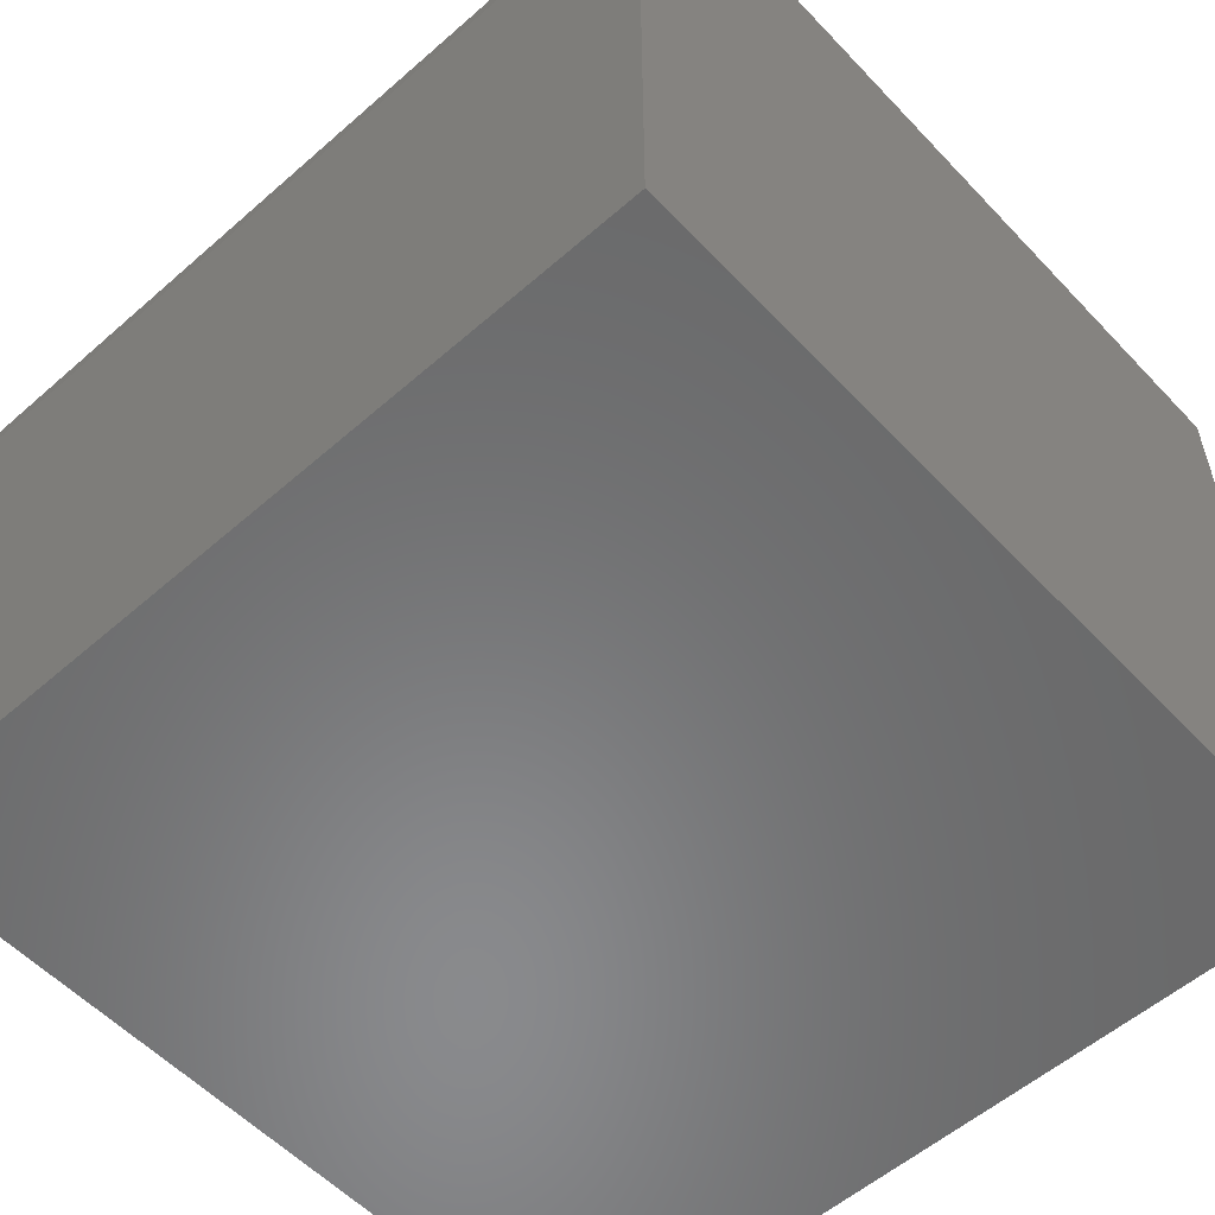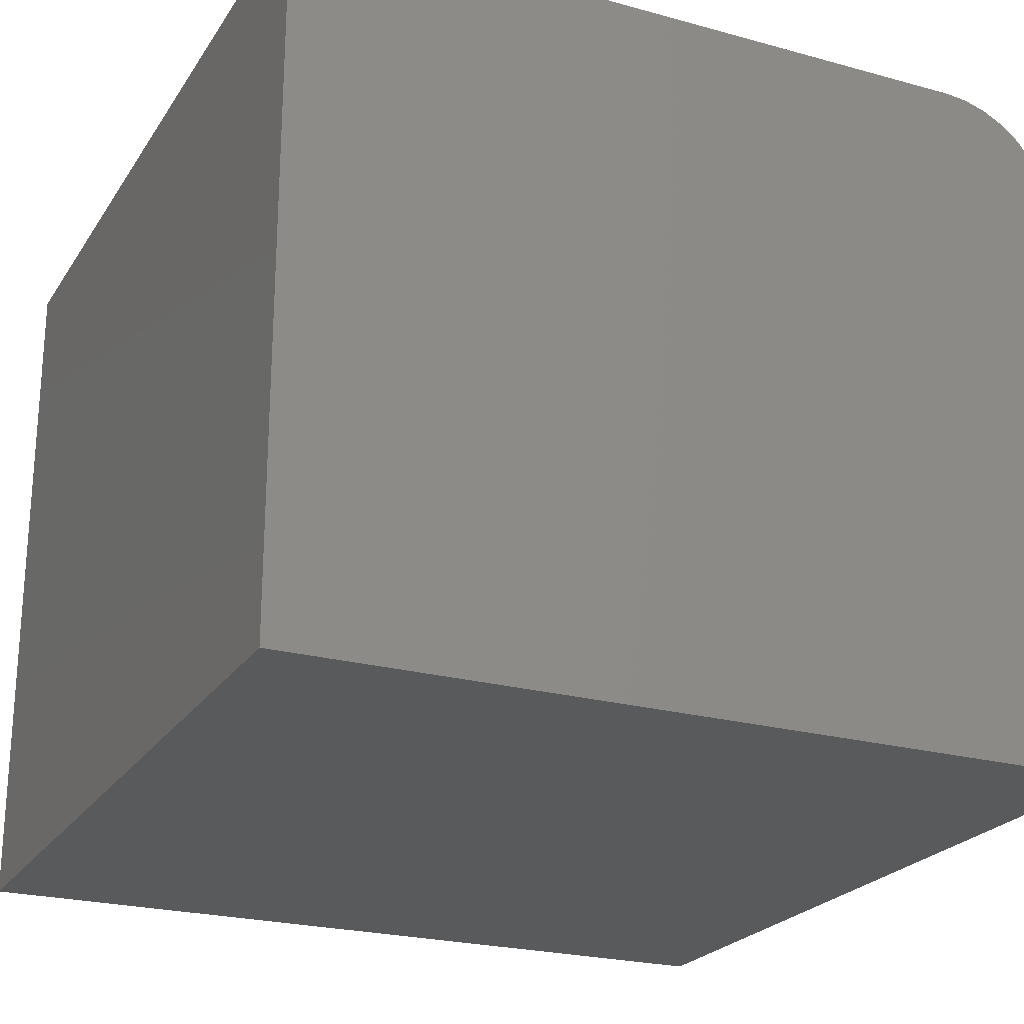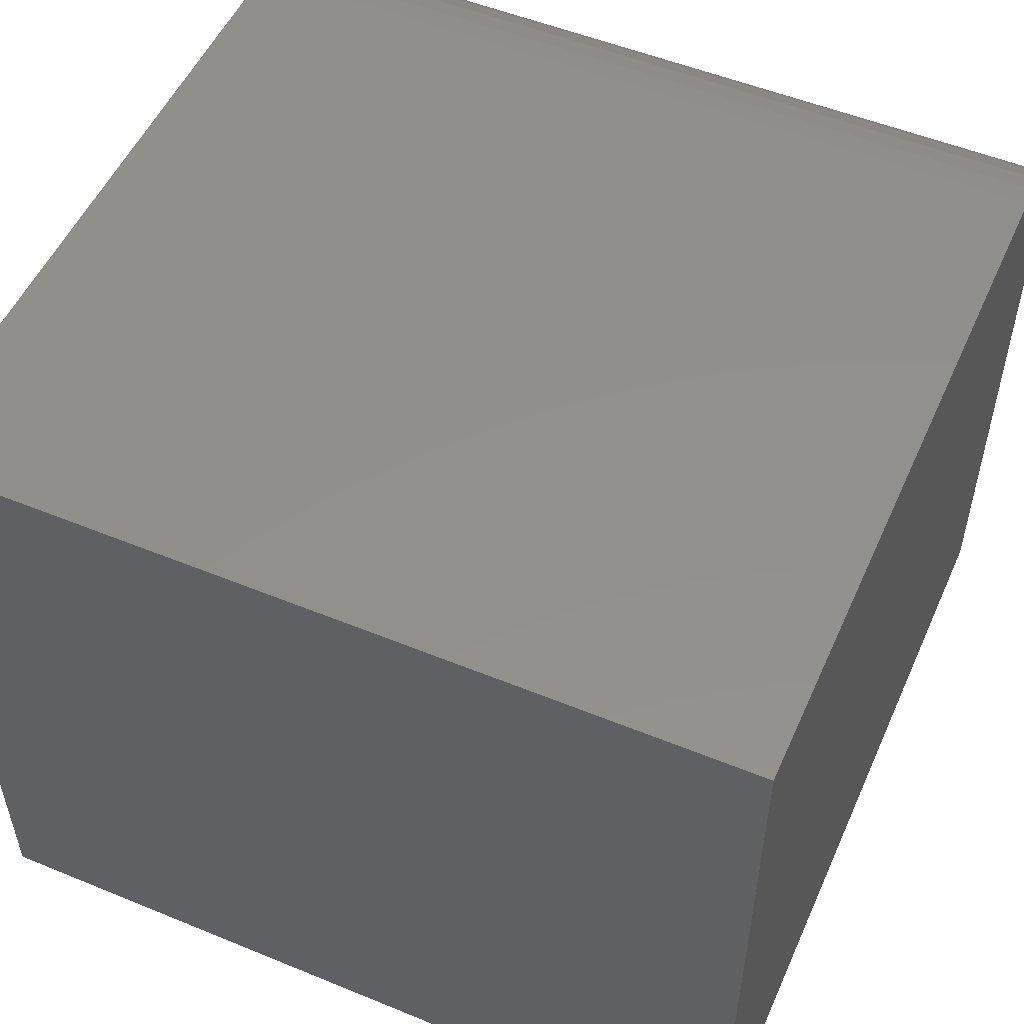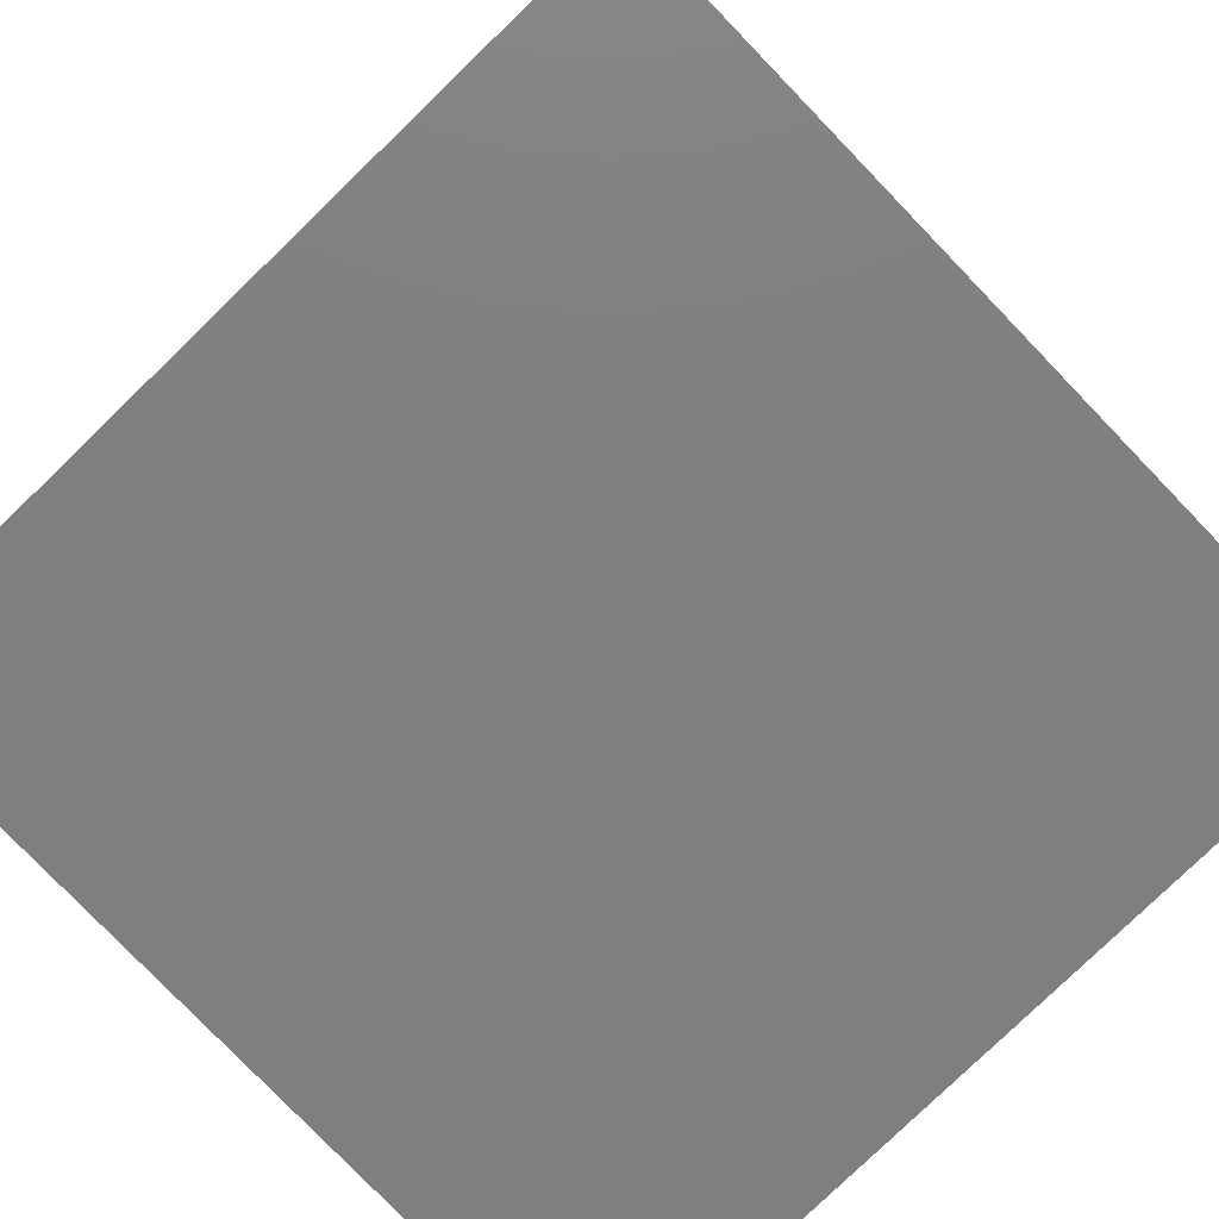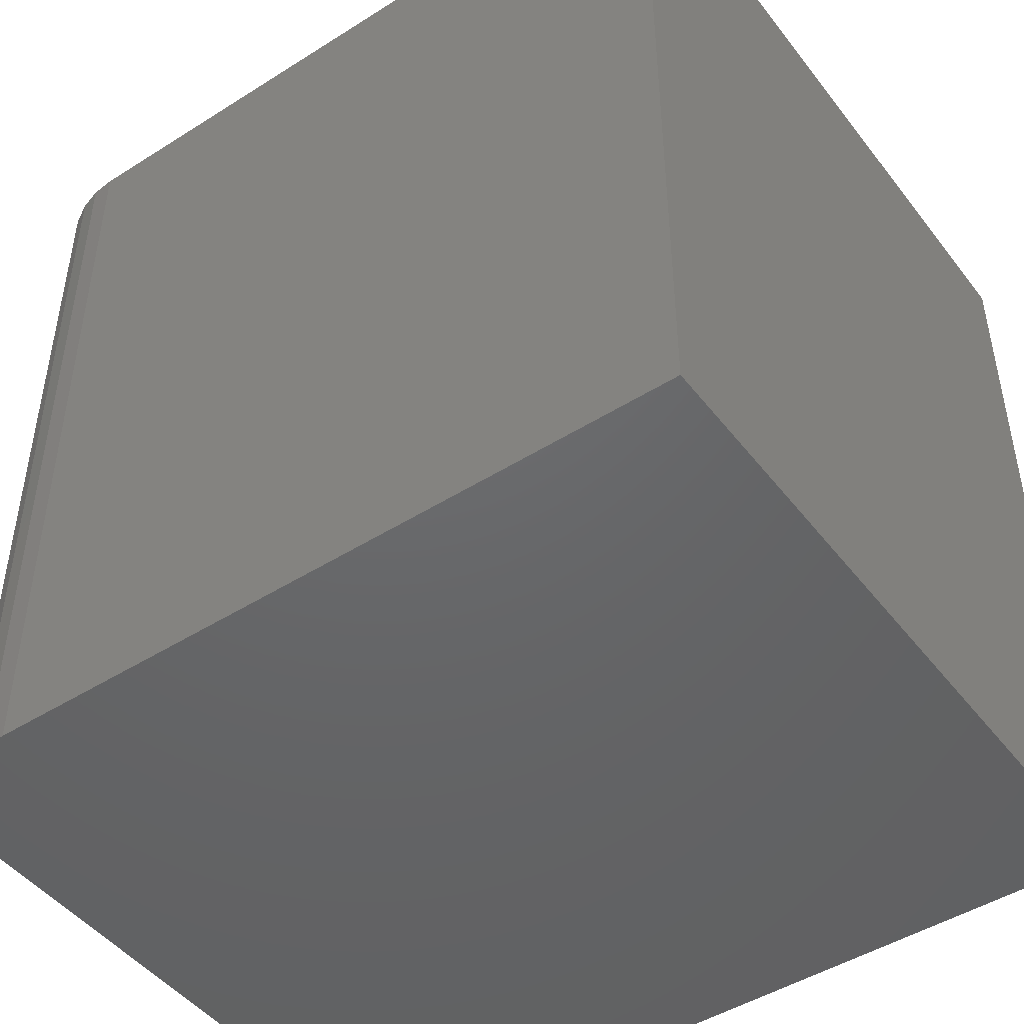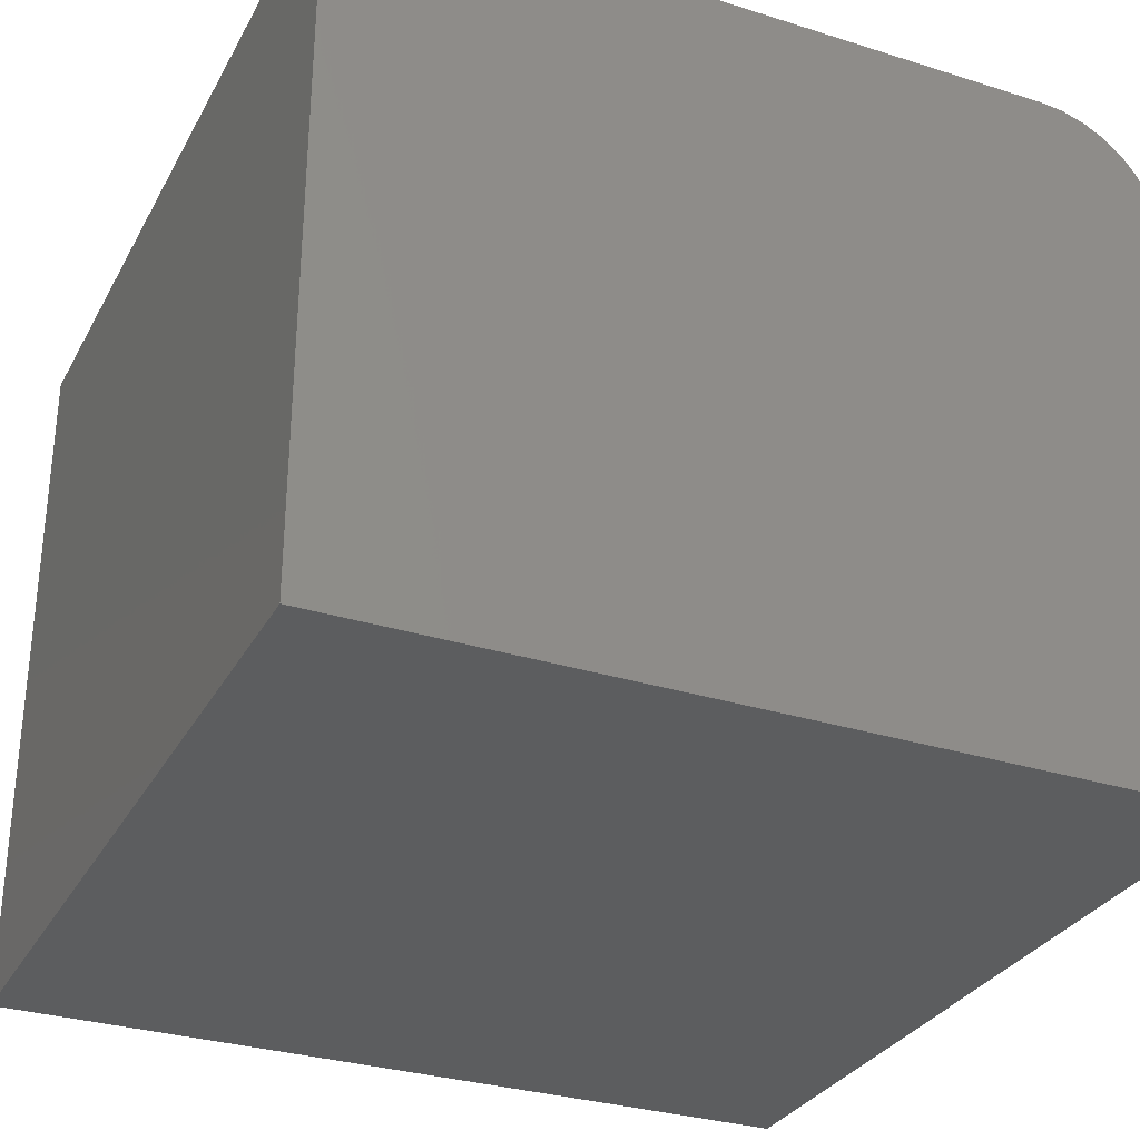
<metadata>
{"format":"stl","ext":"stl","renderer":"f3d","projection":"perspective","resolution":1024,"background":"white","views":[{"elev":-55.9,"azim":-47.5,"up":"+Z"},{"elev":-23.4,"azim":155.1,"up":"+Z"},{"elev":52.6,"azim":113.8,"up":"+Z"},{"elev":-79.8,"azim":134.0,"up":"+Z"},{"elev":-47.0,"azim":35.6,"up":"+Y"},{"elev":-30.9,"azim":155.7,"up":"+Z"}]}
</metadata>
<code>
# stl→obj: 24 verts, 44 faces
v -0.2411 -0.4989 0.75
v 0.5067 -0.4989 0.75
v -0.2411 0.3739 0.75
v 0.5067 0.3739 0.75
v -0.3661 0.3739 0.625
v -0.3661 0.3739 0
v -0.3661 -0.4989 0.625
v -0.3661 -0.4989 0
v -0.3637 0.3739 0.6494
v -0.3566 0.3739 0.6728
v -0.3451 0.3739 0.6944
v -0.3295 0.3739 0.7134
v -0.3106 0.3739 0.7289
v -0.289 0.3739 0.7405
v -0.2655 0.3739 0.7476
v 0.5067 0.3739 0
v -0.2655 -0.4989 0.7476
v -0.289 -0.4989 0.7405
v -0.3106 -0.4989 0.7289
v -0.3295 -0.4989 0.7134
v -0.3451 -0.4989 0.6944
v -0.3566 -0.4989 0.6728
v -0.3637 -0.4989 0.6494
v 0.5067 -0.4989 0
f 1 2 3
f 3 2 4
f 5 6 7
f 7 6 8
f 6 5 9
f 6 9 10
f 6 10 11
f 6 11 12
f 6 12 13
f 6 13 14
f 6 14 15
f 6 15 3
f 6 3 4
f 6 4 16
f 1 17 18
f 1 18 19
f 1 19 20
f 1 20 21
f 1 21 22
f 1 22 23
f 1 23 7
f 1 7 8
f 1 8 24
f 1 24 2
f 5 7 9
f 9 7 23
f 9 23 10
f 10 23 22
f 10 22 11
f 11 22 21
f 11 21 12
f 12 21 20
f 12 20 13
f 13 20 19
f 13 19 14
f 14 19 18
f 14 18 15
f 15 18 17
f 15 17 3
f 3 17 1
f 8 6 24
f 24 6 16
f 2 24 4
f 4 24 16

</code>
